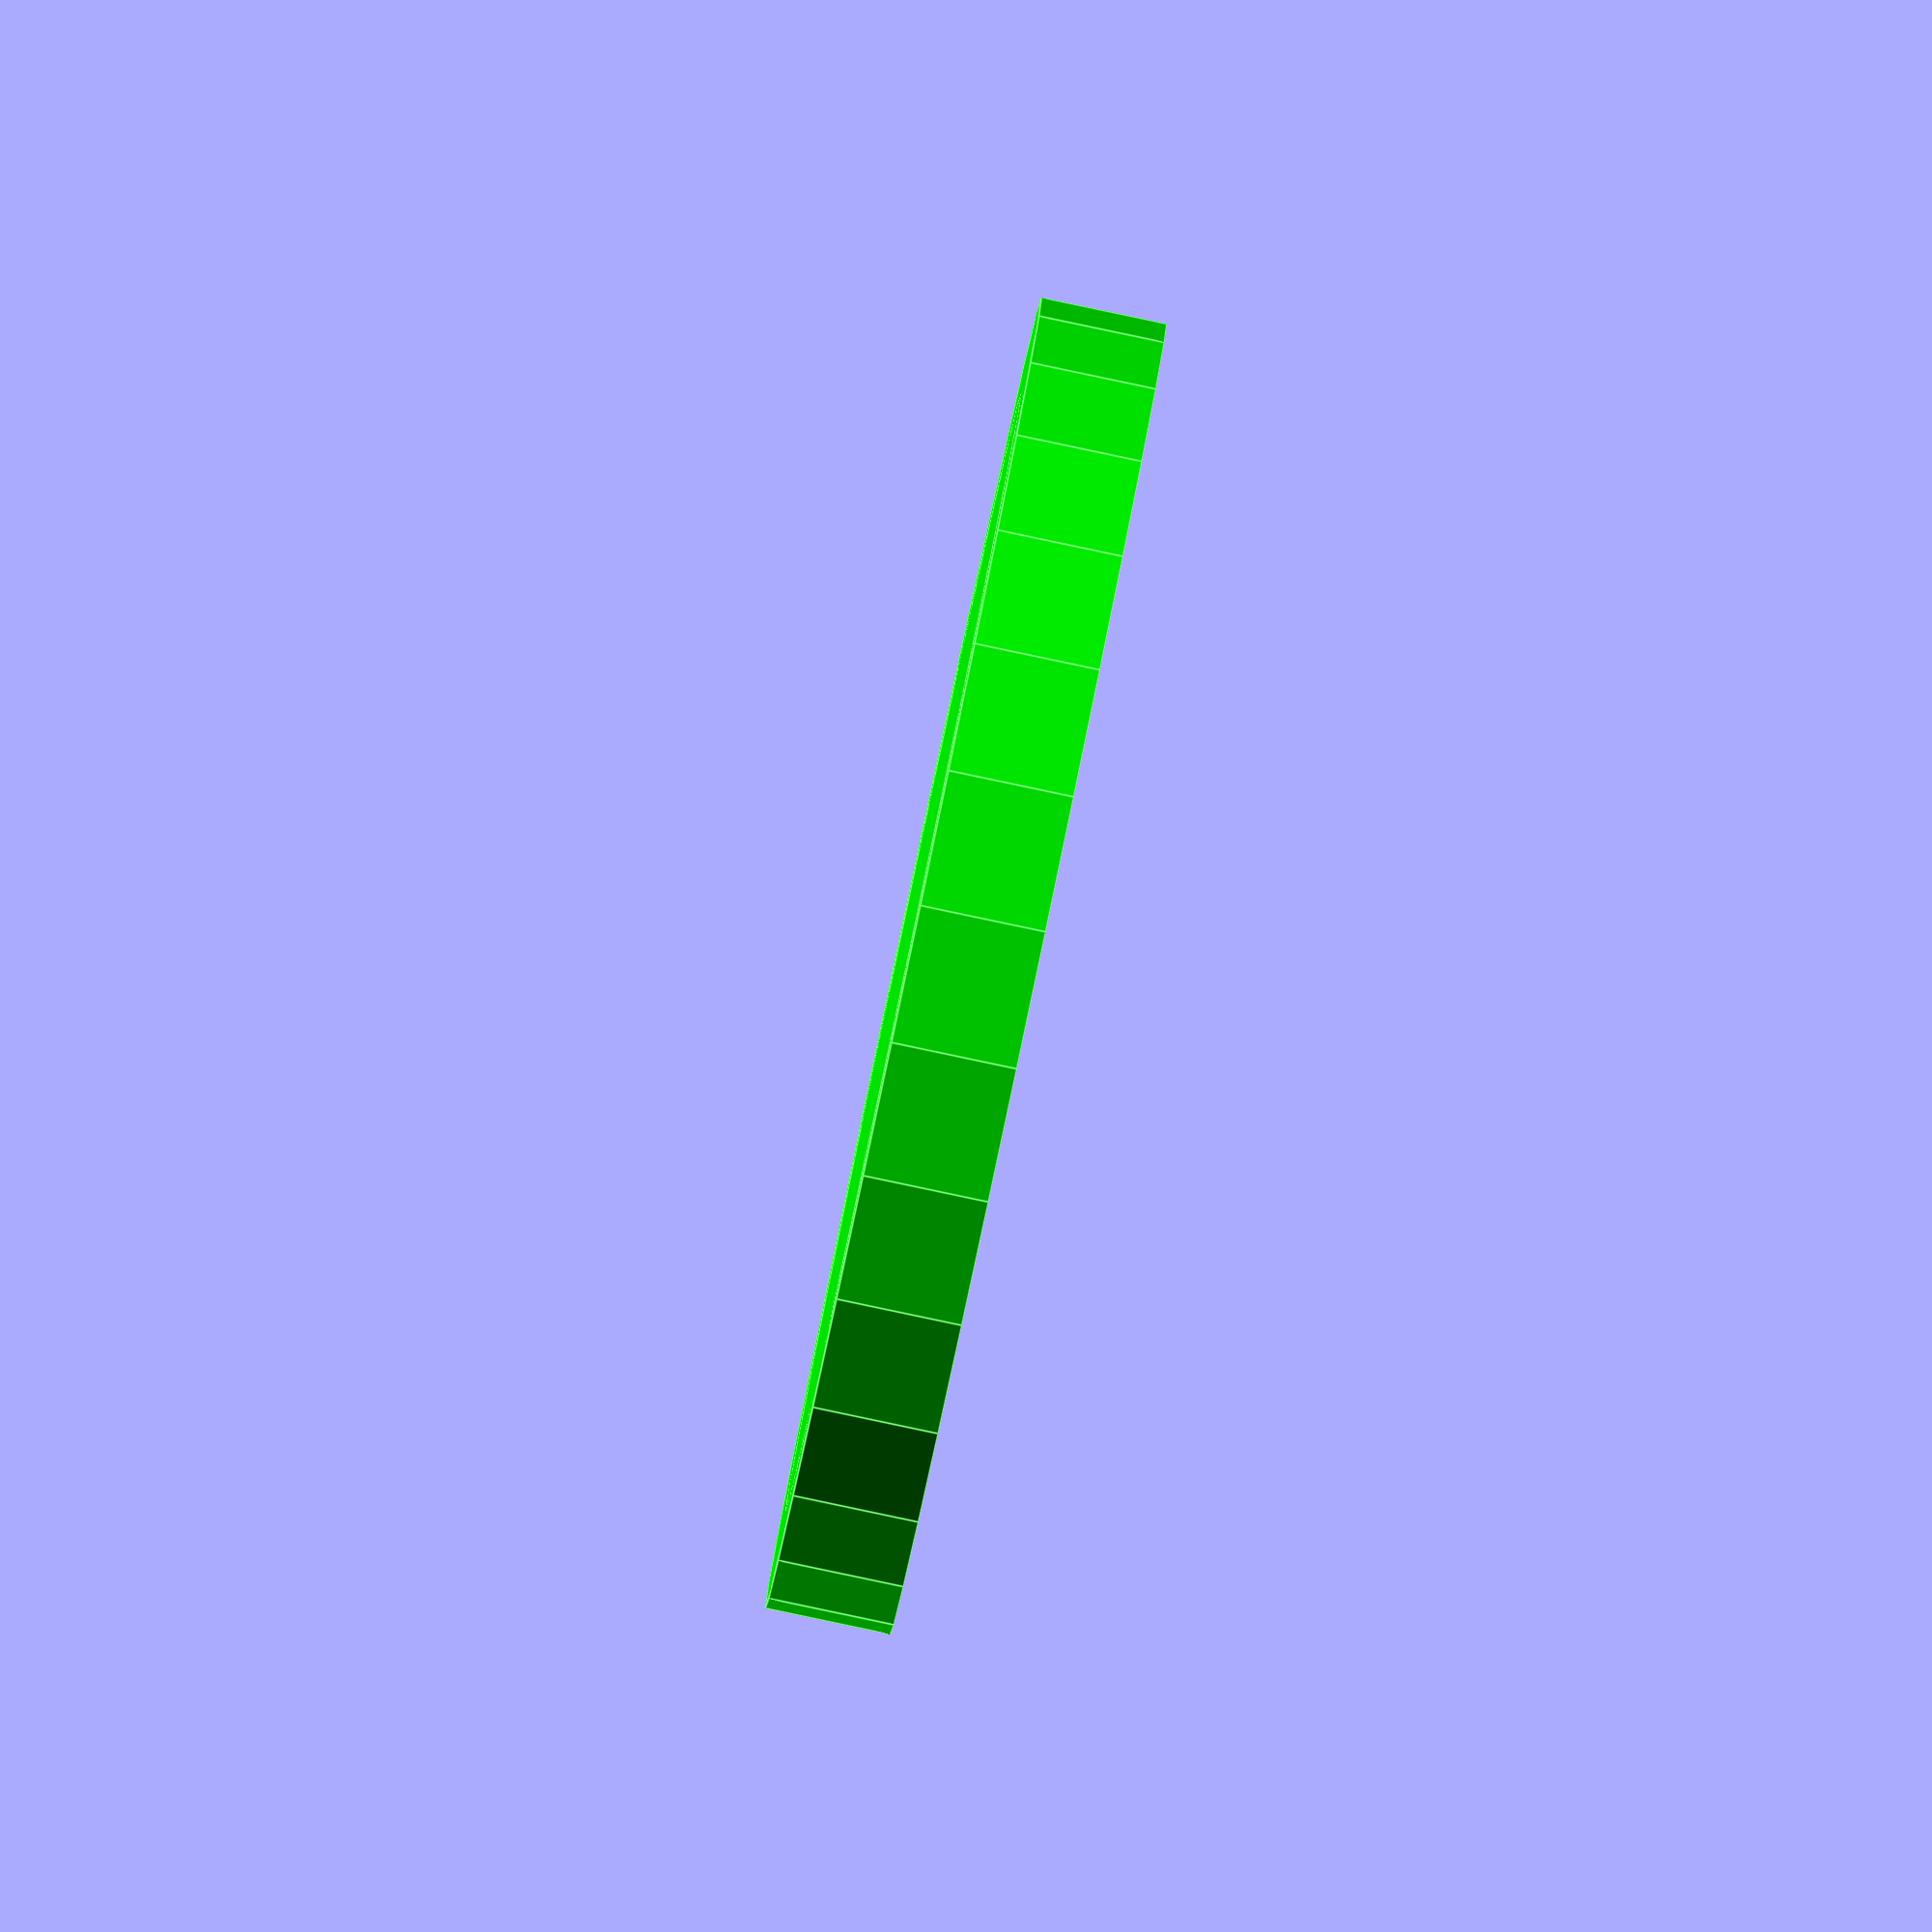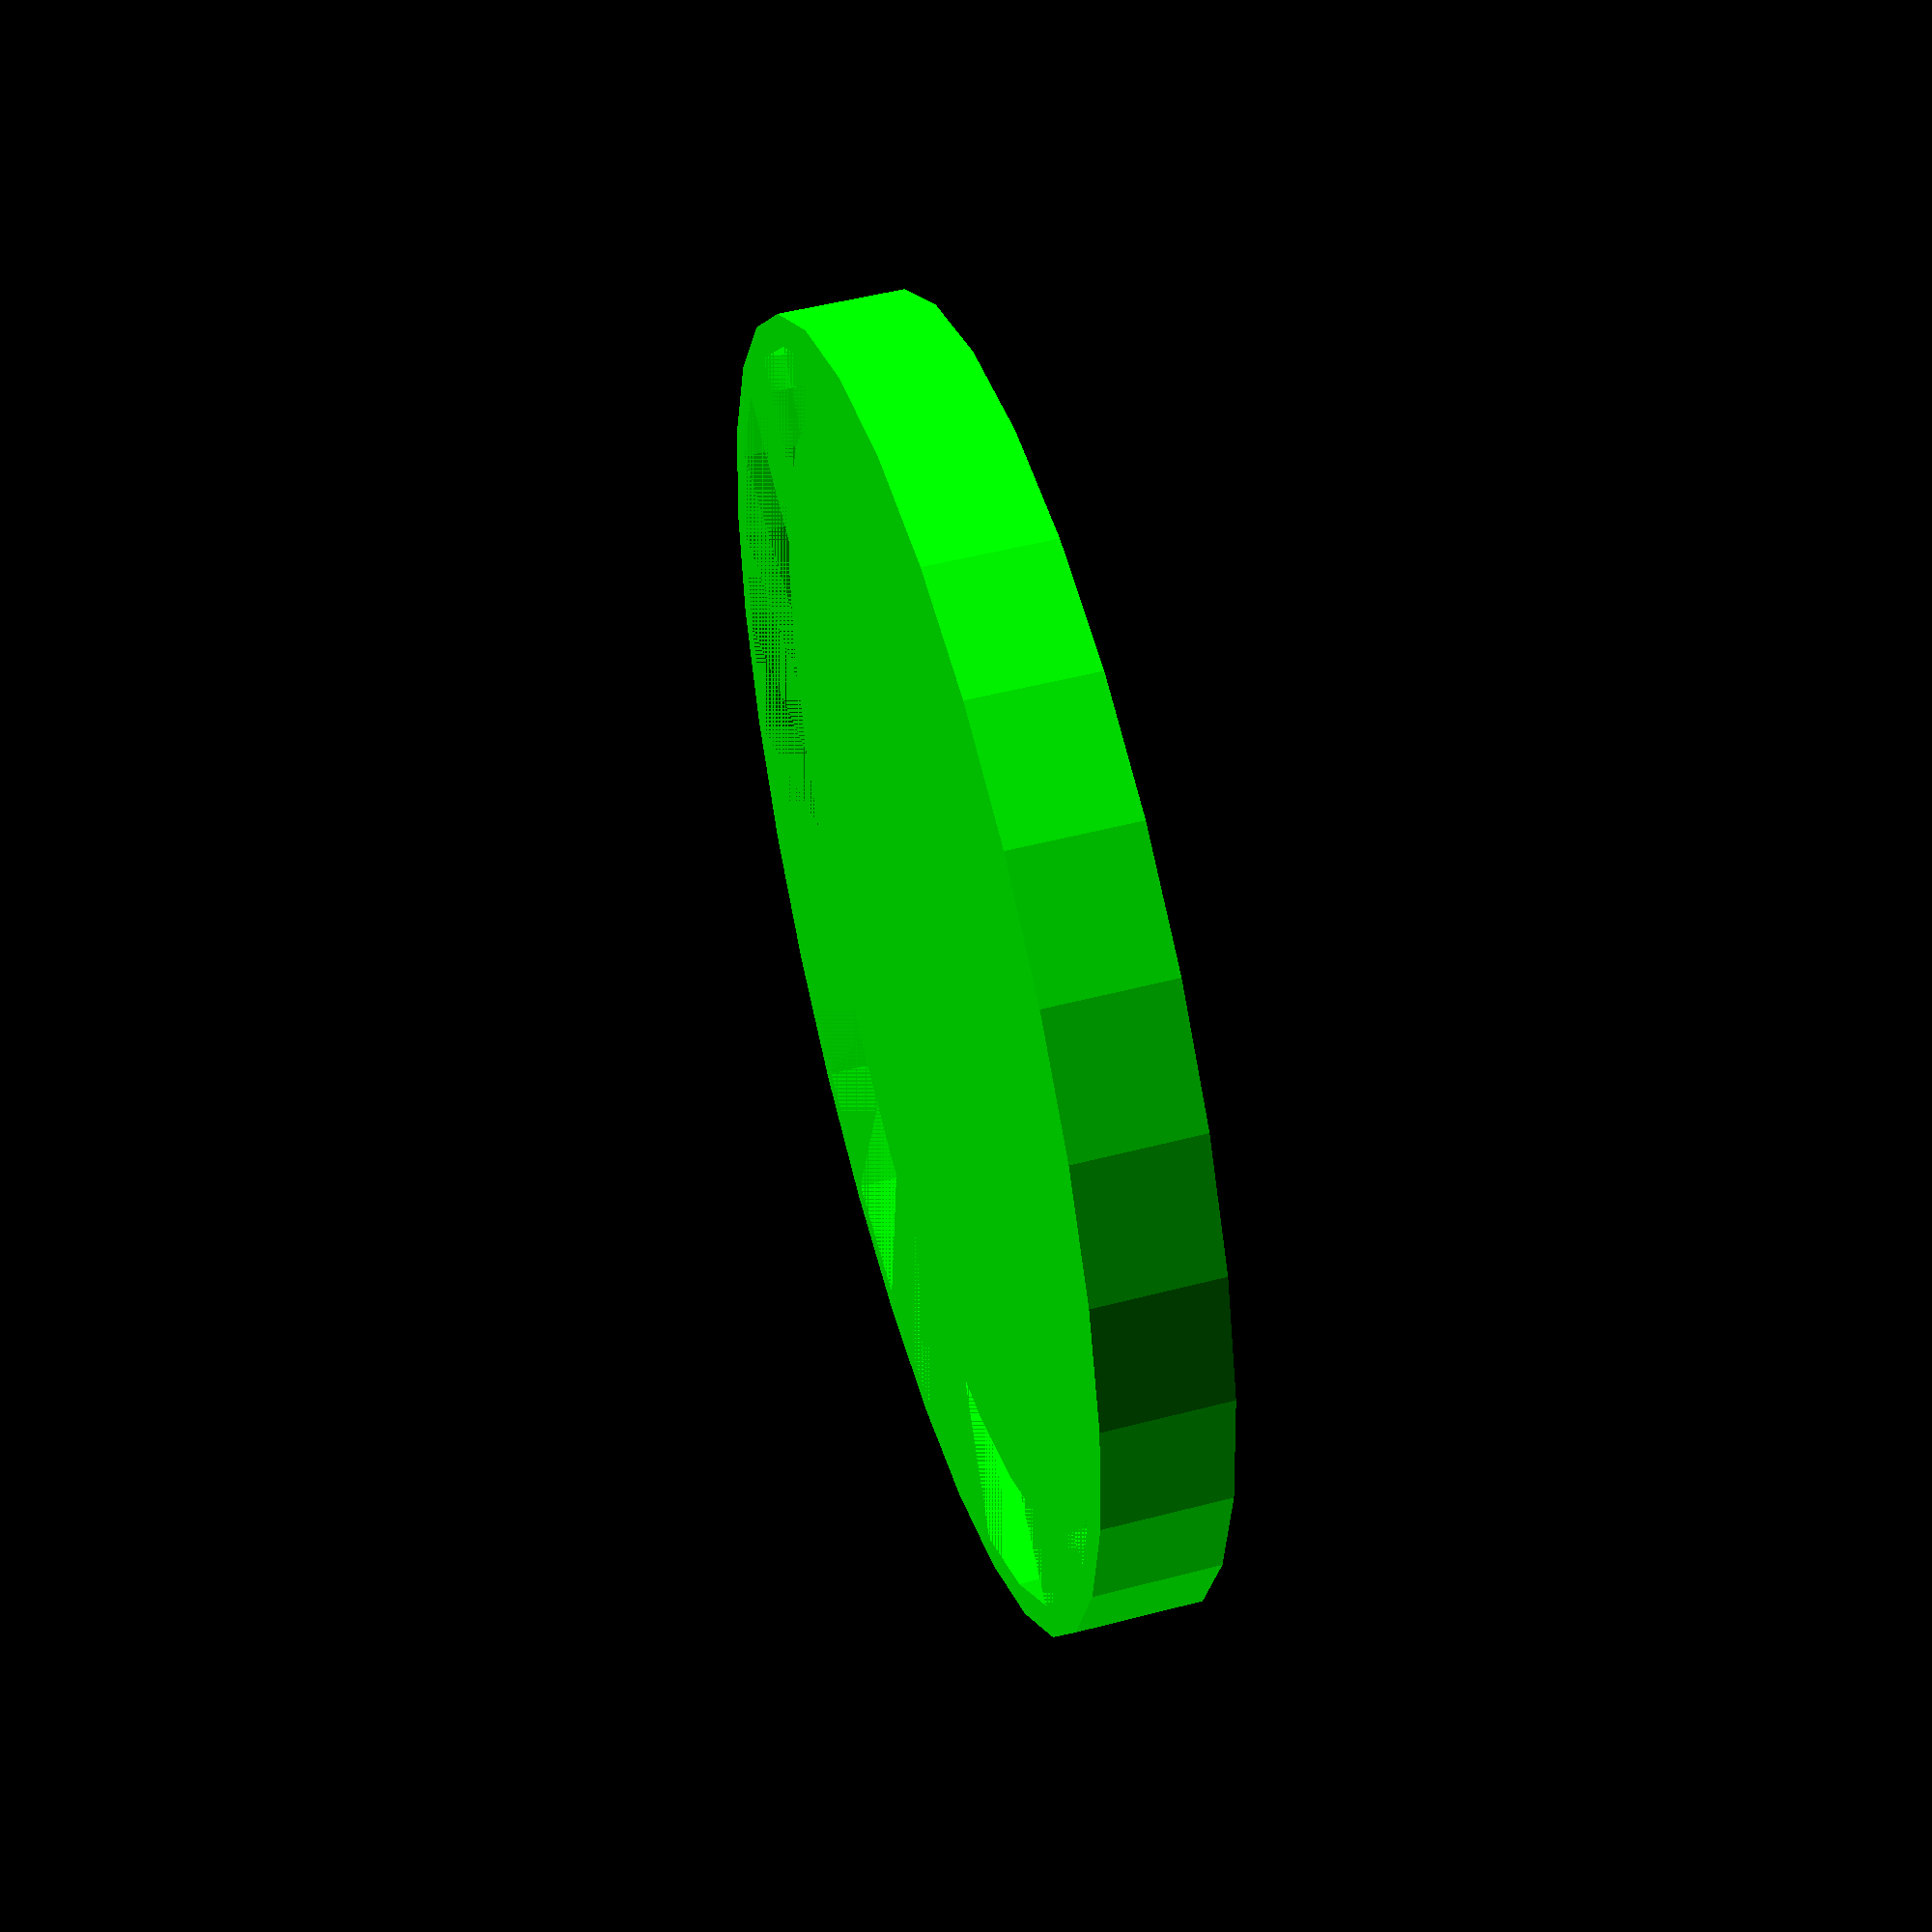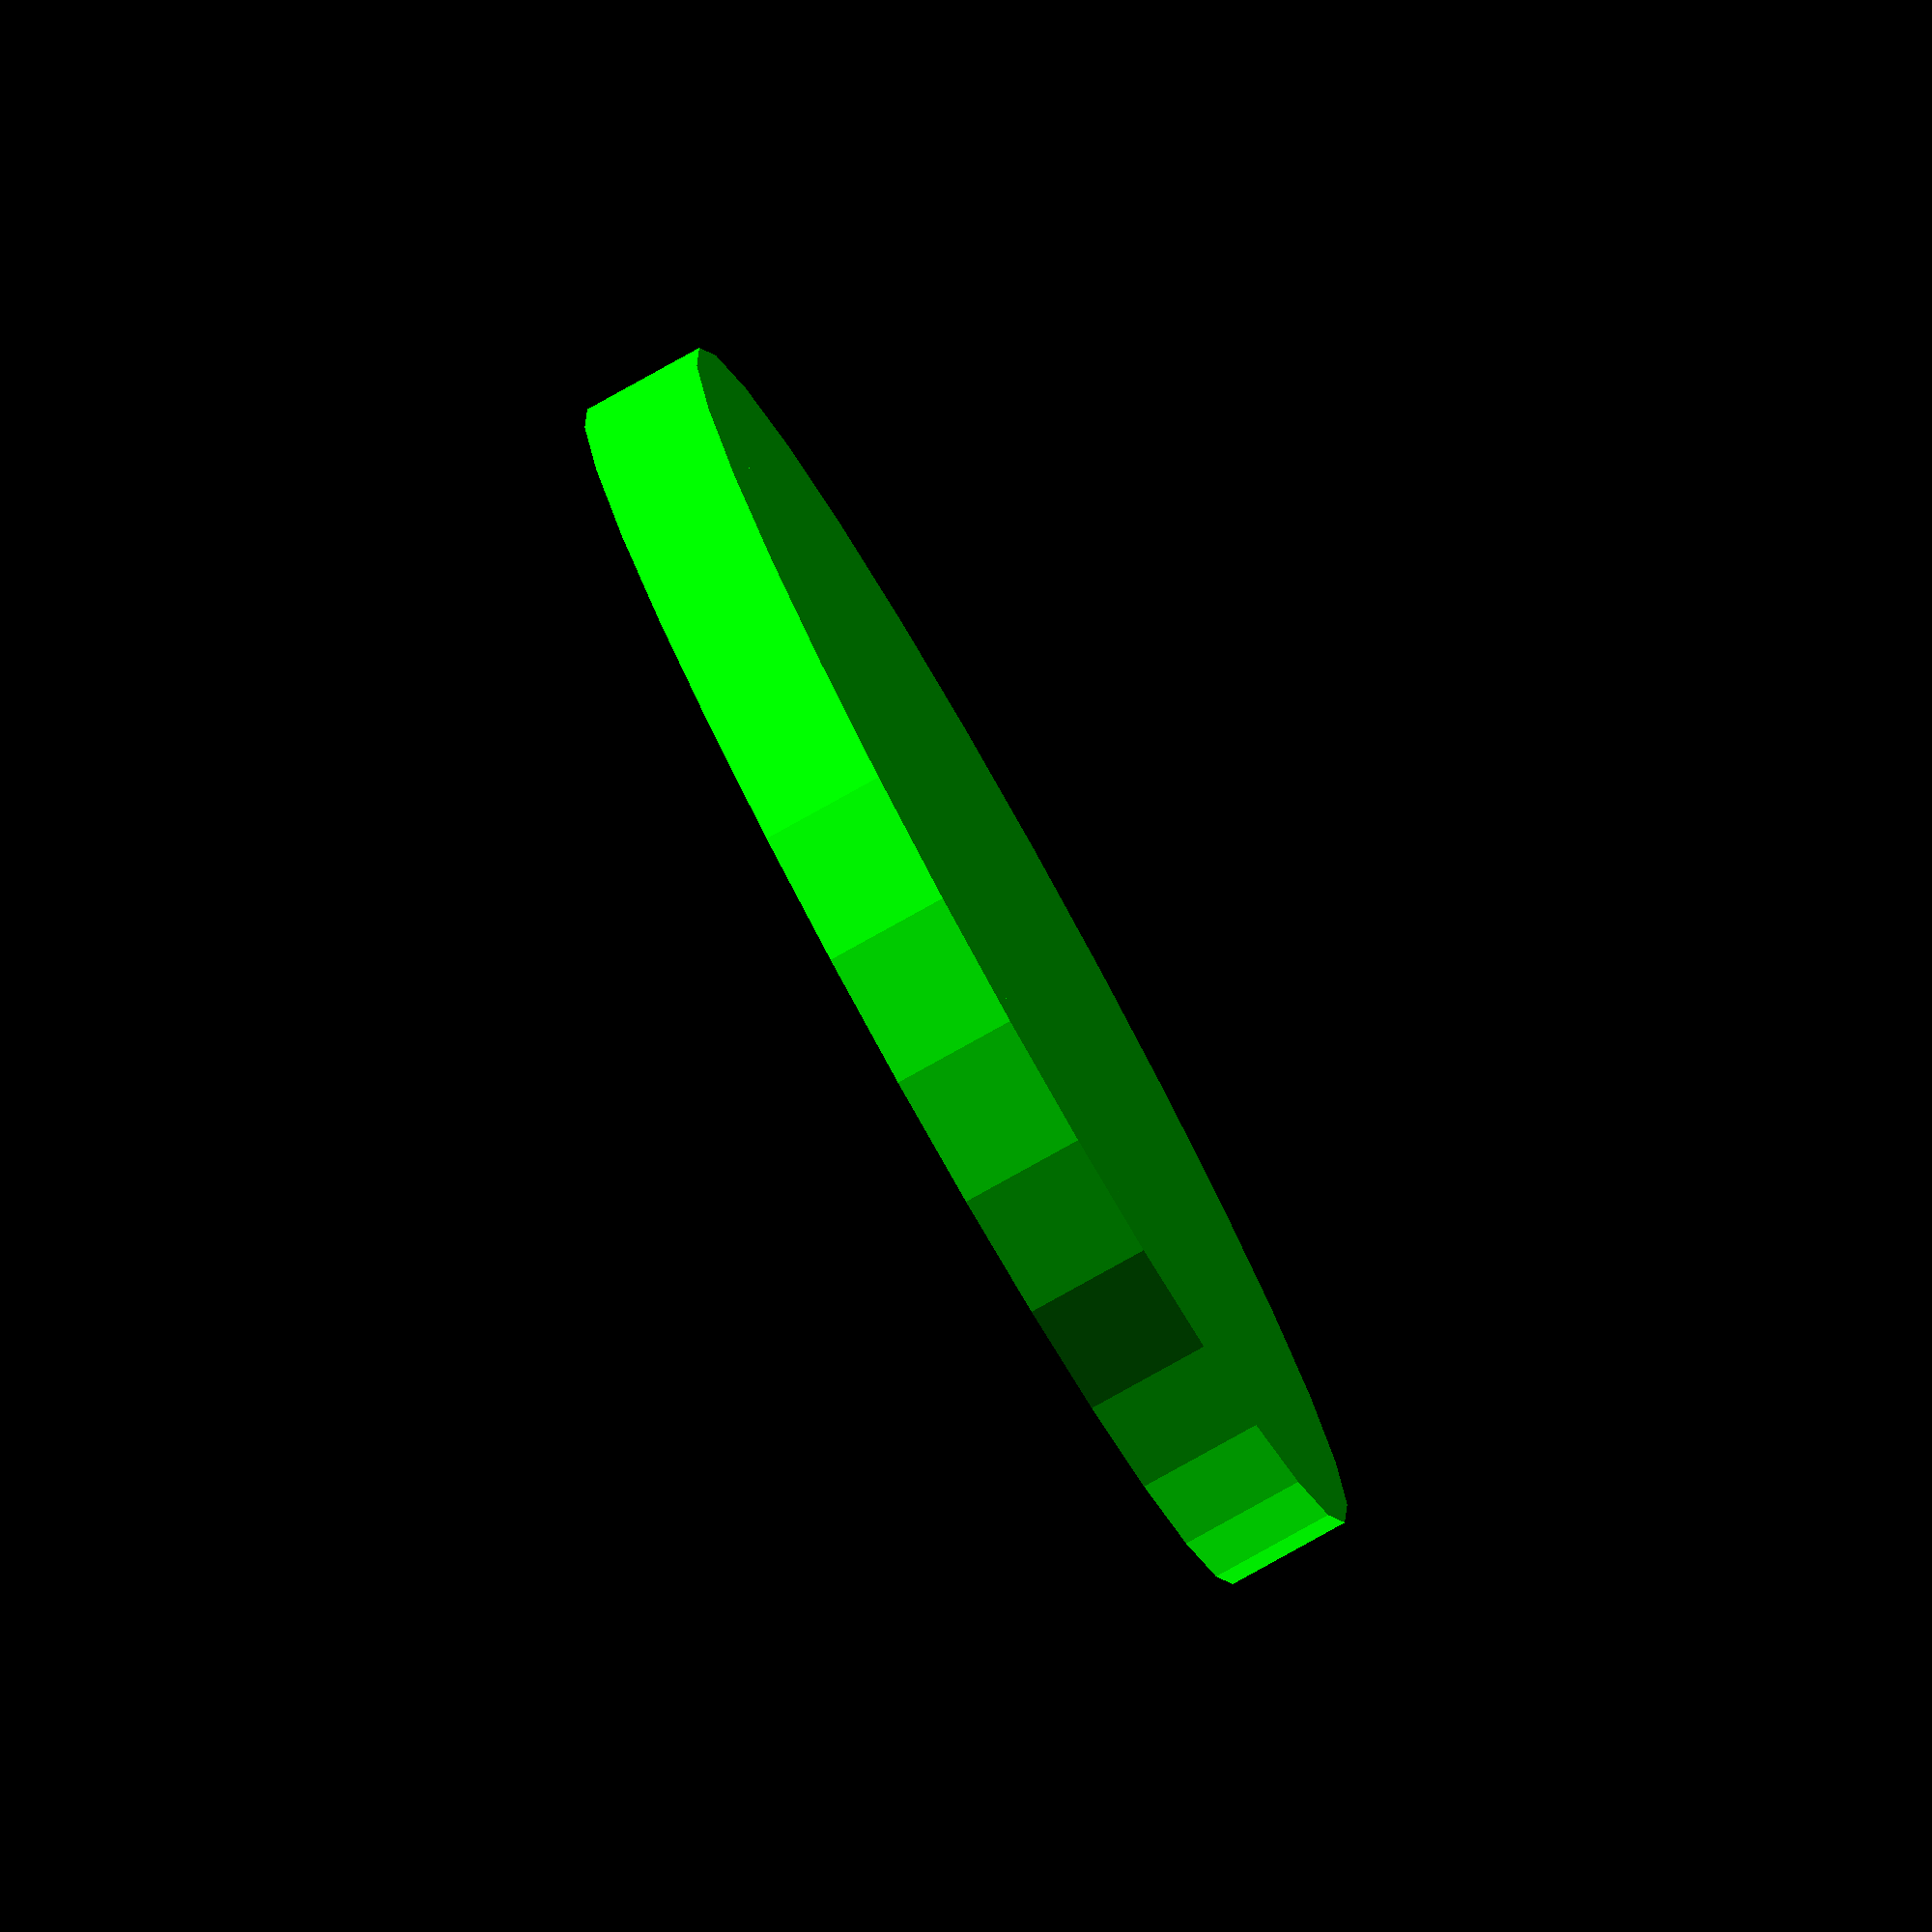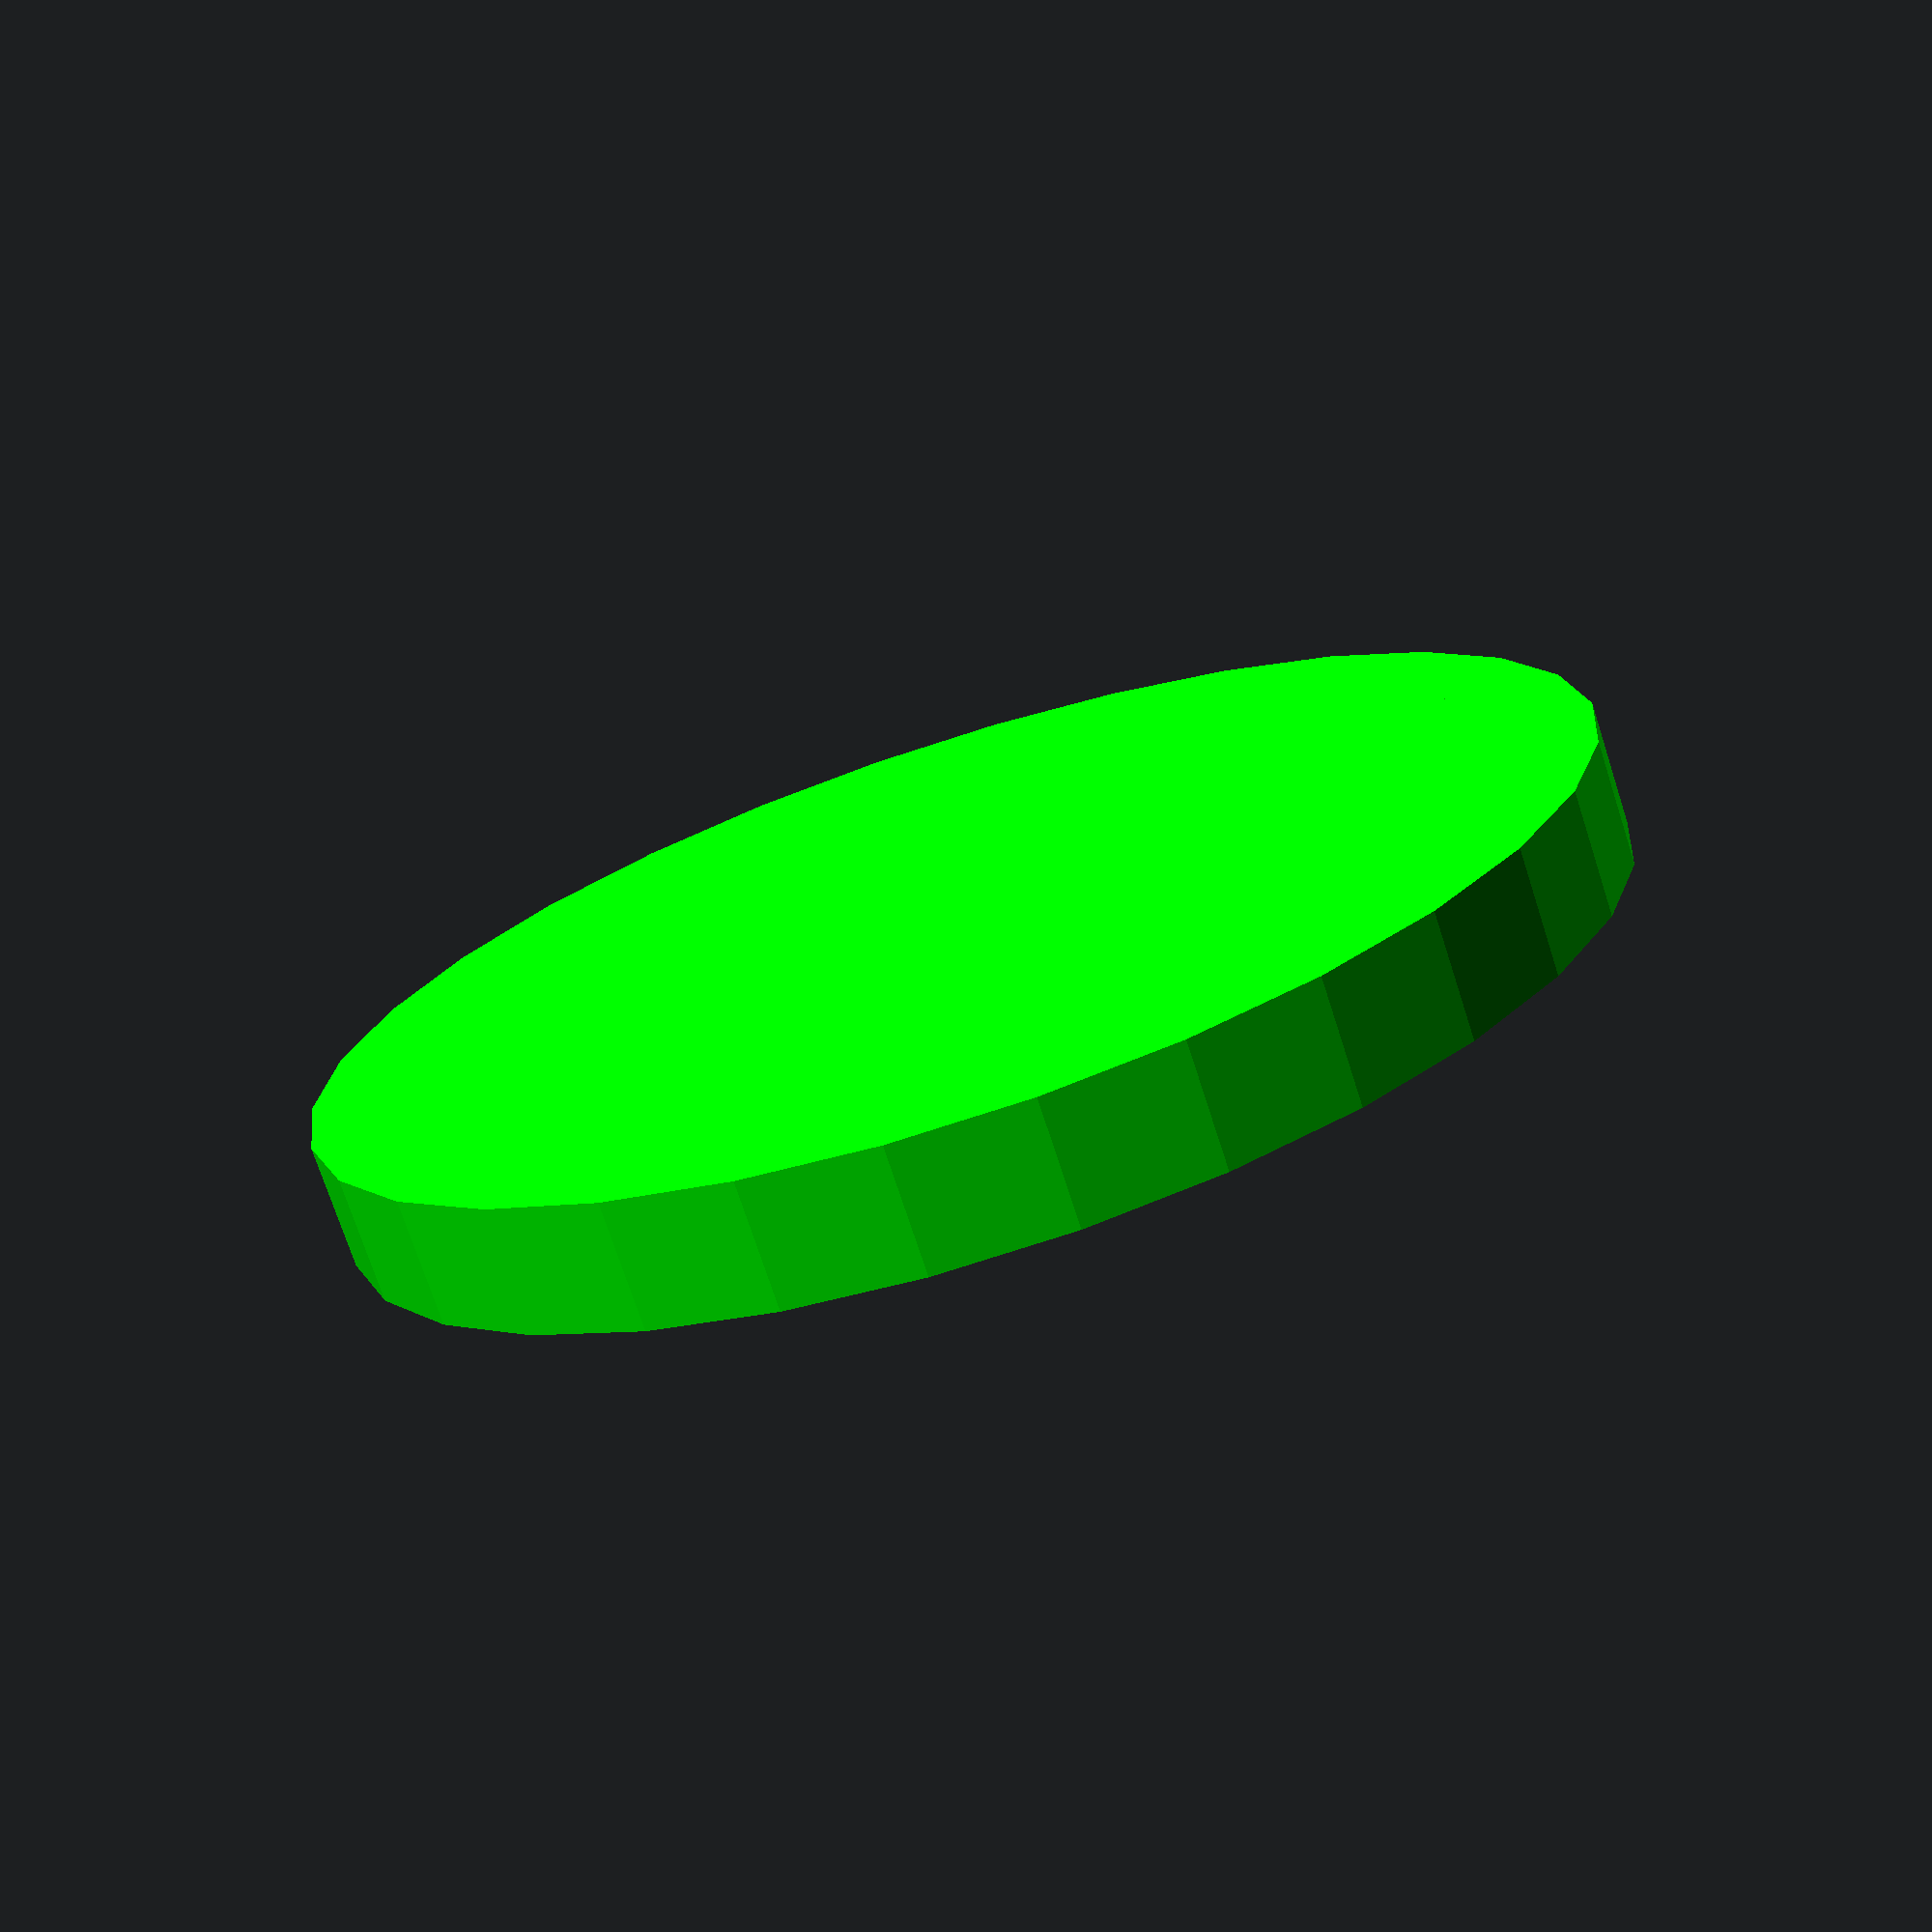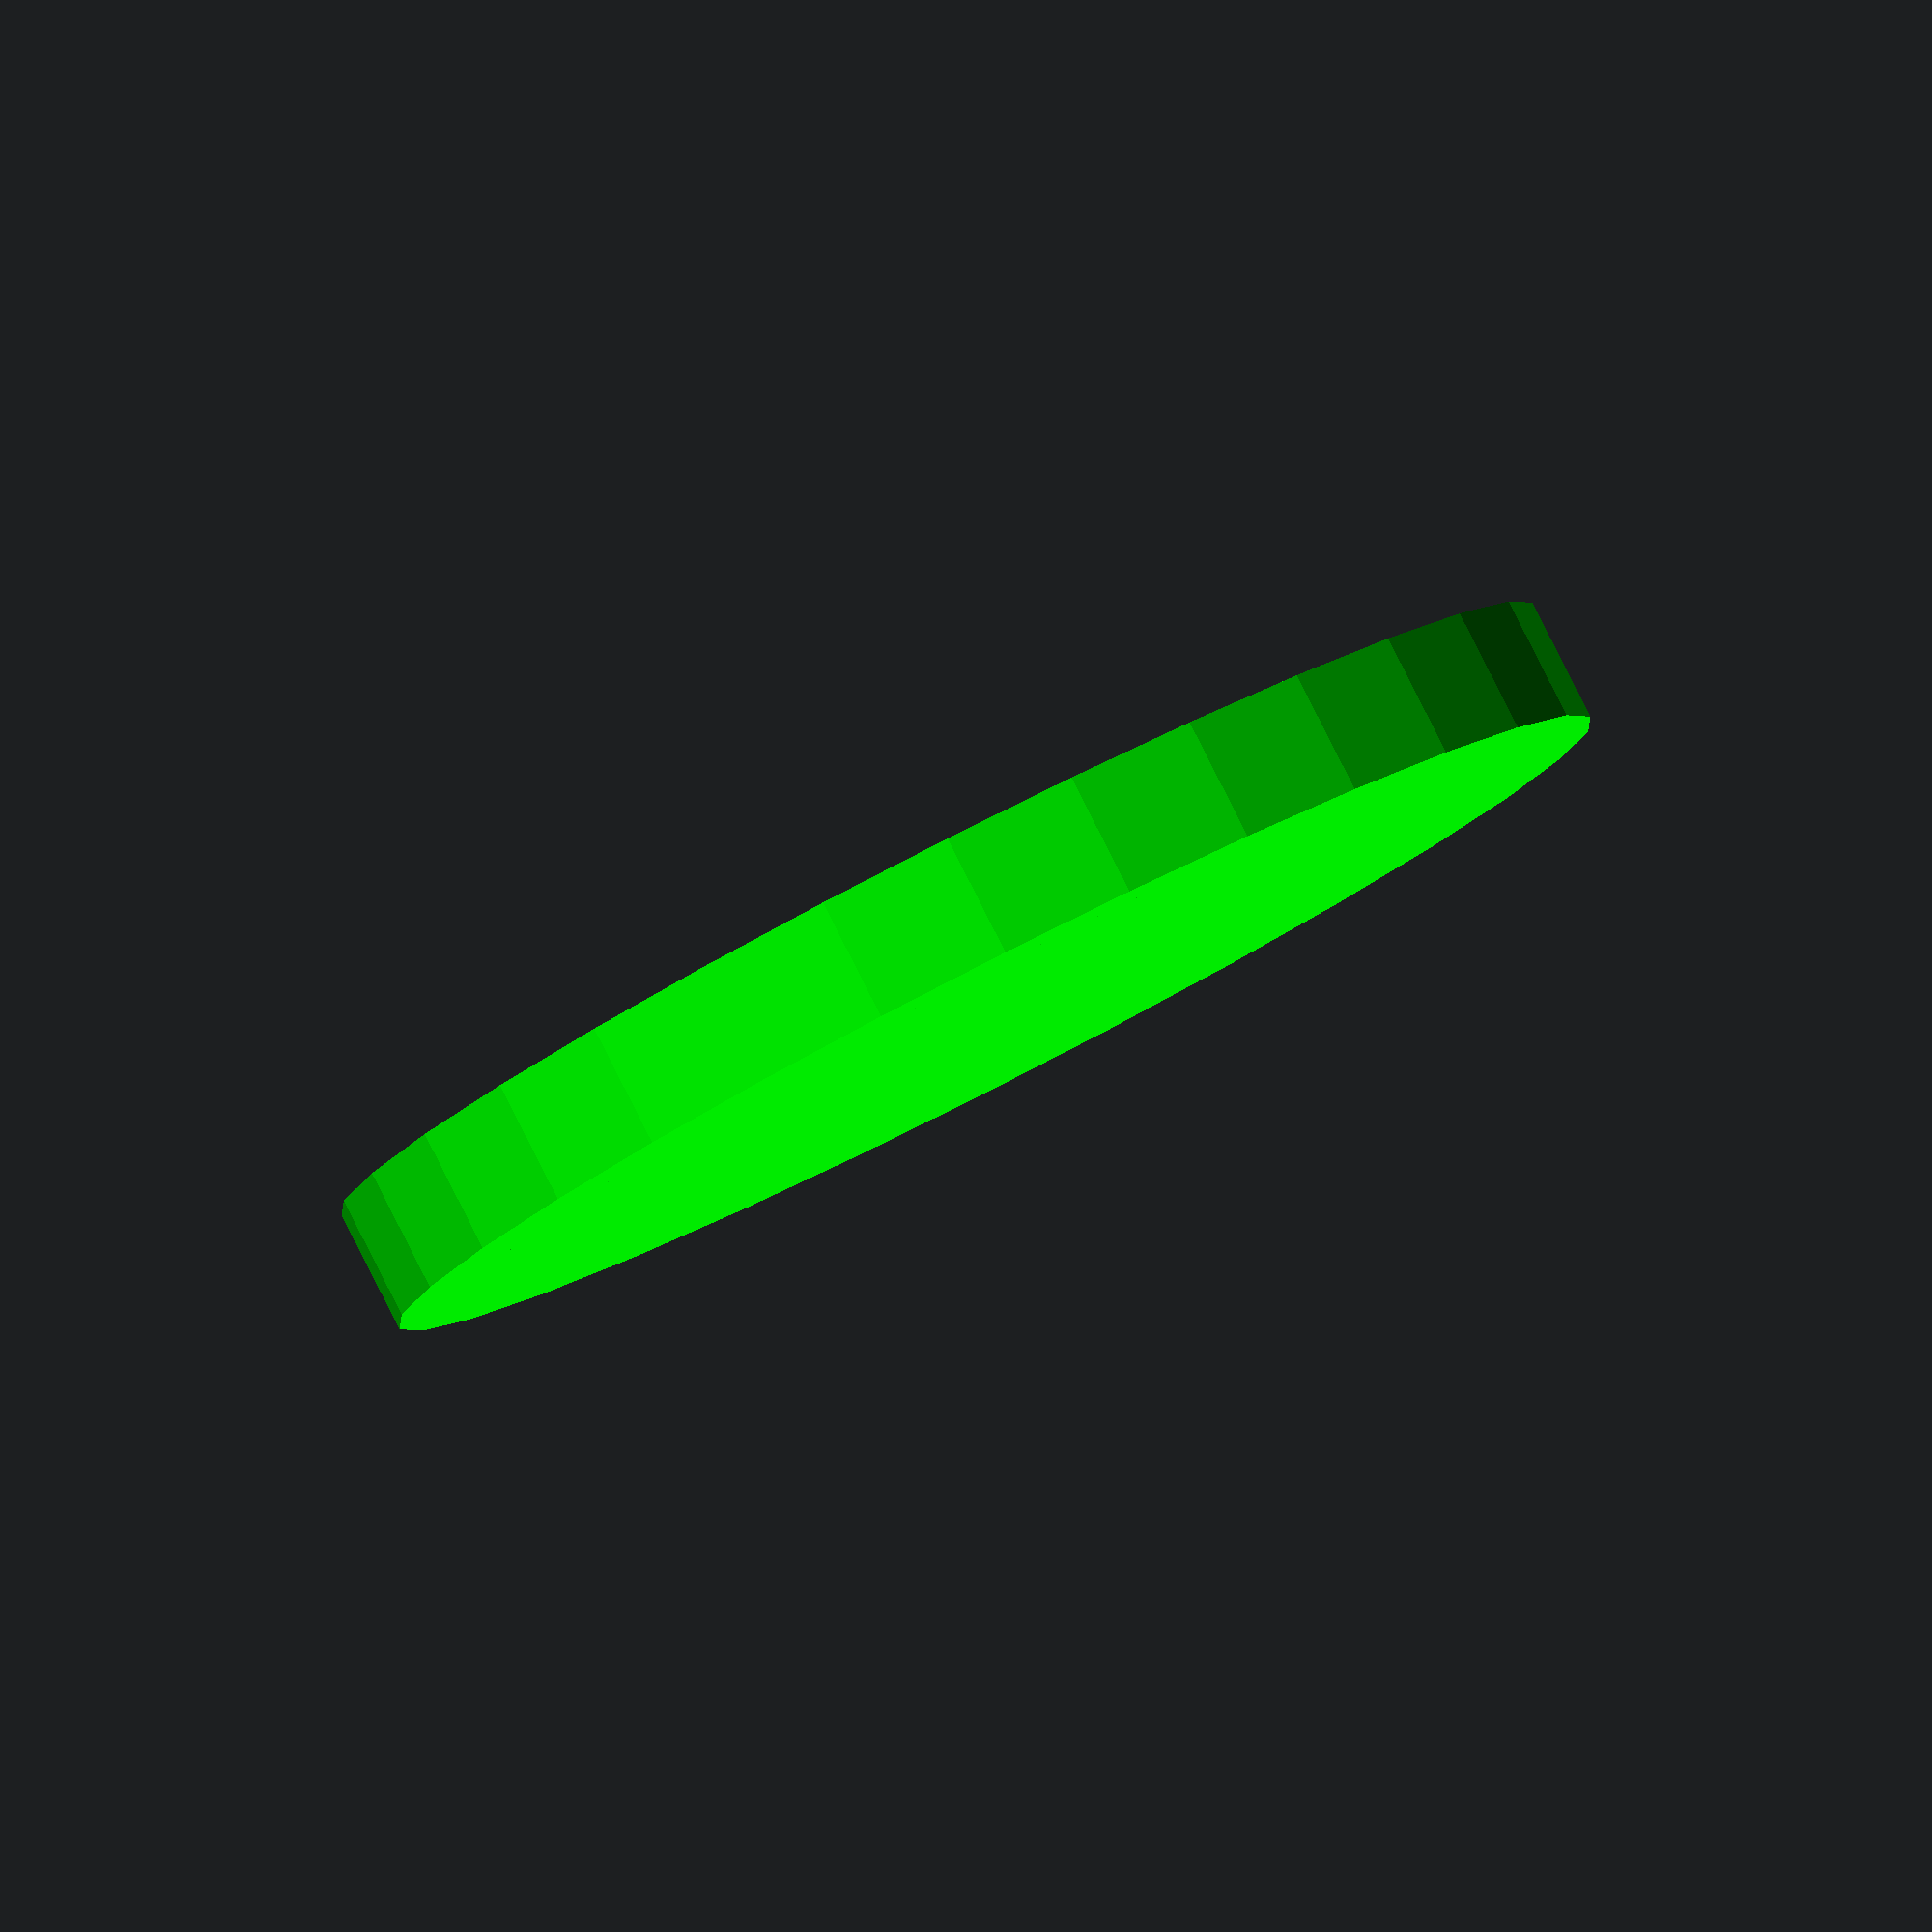
<openscad>
/*
 capsule size:
   height: 9mm without cap, 11mm with (+.1mm)
   diameter: 10.5mm
*/
CAP_EMPTY_HEIGHT = 9;
CAP_FULL_HEIGHT = 11;
CAP_DIAMETER = 10.5;
RADIUS = CAP_DIAMETER * 1.8;
LIP_RADIUS = 1;


module capsule() {
    tolerance = 0.5;
    cylinder(h=CAP_FULL_HEIGHT, r=CAP_DIAMETER/2+tolerance);
}

module cylinder_with_lip(h, r, lip_h, lip_r) {
    difference() {
        cylinder(h=h+lip_h, r=r+lip_r);
        translate([0, 0, h]) {
            cylinder(h=lip_h, r=r);
        }
    }
}

module tray() {
    bottom_thickness = 2;
    capsules = 4;
    lip_height = 3;
    height = CAP_FULL_HEIGHT + bottom_thickness;
    
    difference() {
        cylinder_with_lip(r=RADIUS, h=height, lip_h=lip_height, lip_r=LIP_RADIUS);
  
        for(deg = [0 : 360 / capsules : 360]) {
            rotate(deg, [0, 0, 1])
            translate([0, RADIUS/2, bottom_thickness])
            capsule();
        }
    }
}


module lid() {
    lid_thickness = 1;
    lid_lip = 1;

    color("#00ff00") {
        union() {
            difference() {
               cylinder(h=4, r=RADIUS+LIP_RADIUS*2);
               cylinder(h=3, r=RADIUS+LIP_RADIUS);
            }
            translate([0, 0, 1]) cylinder(h=3, r=RADIUS-1);
        }
    }
}

//tray();
//translate([0, 0, 20]) {
    lid();
//}


</openscad>
<views>
elev=87.1 azim=310.9 roll=78.1 proj=o view=edges
elev=309.5 azim=287.3 roll=254.0 proj=p view=solid
elev=260.8 azim=8.1 roll=240.9 proj=o view=solid
elev=252.8 azim=46.7 roll=162.1 proj=p view=wireframe
elev=275.6 azim=79.0 roll=333.1 proj=o view=wireframe
</views>
